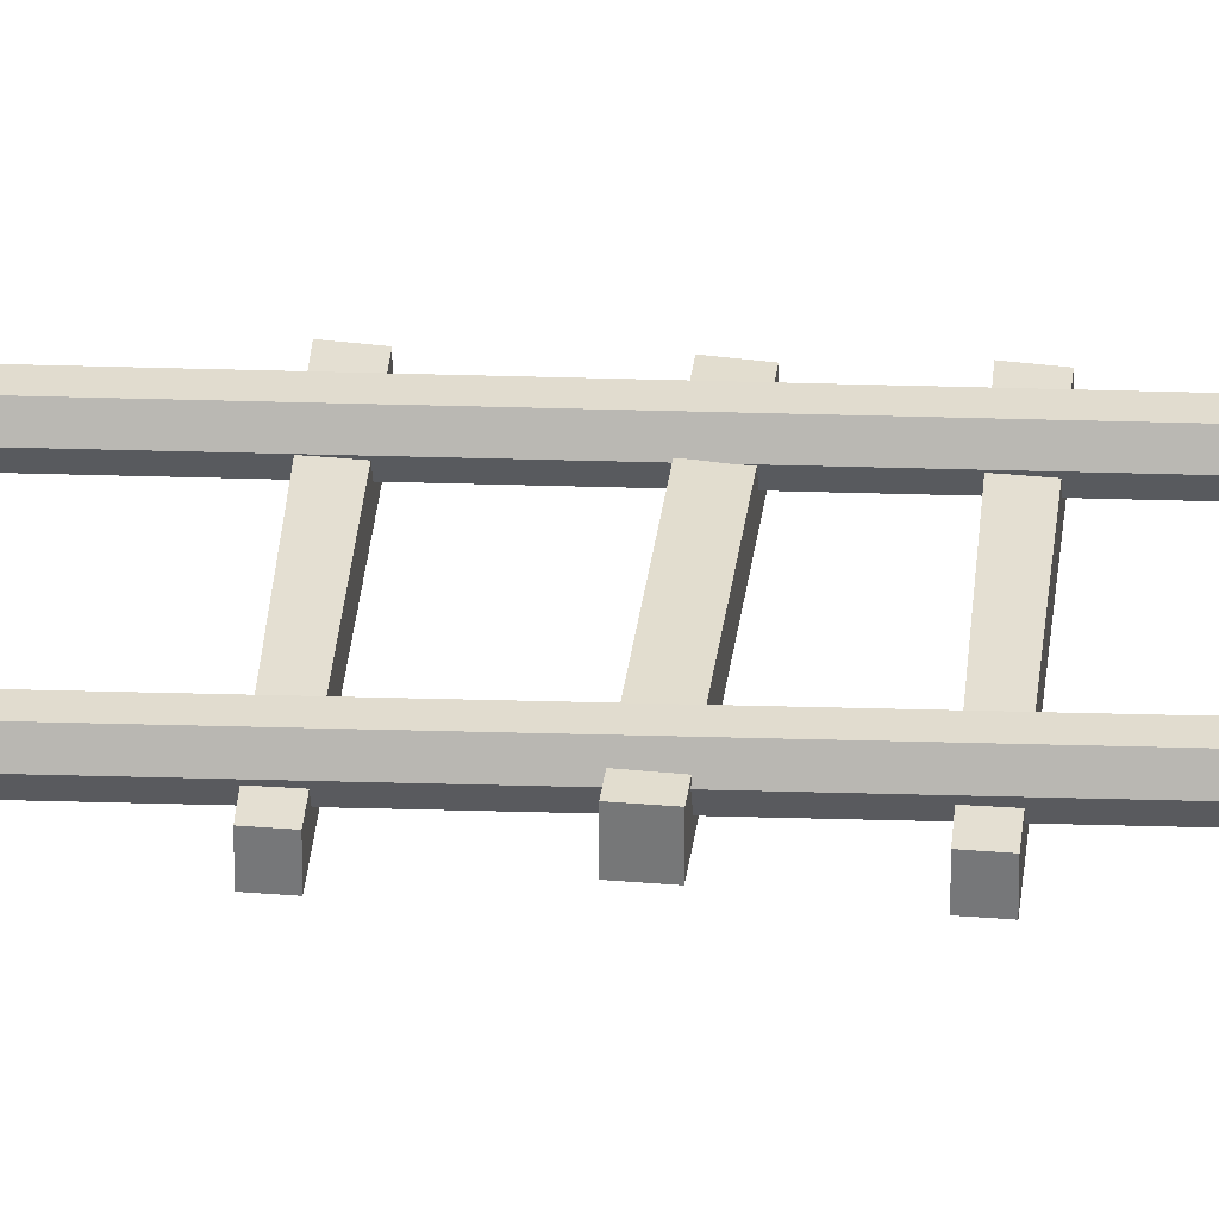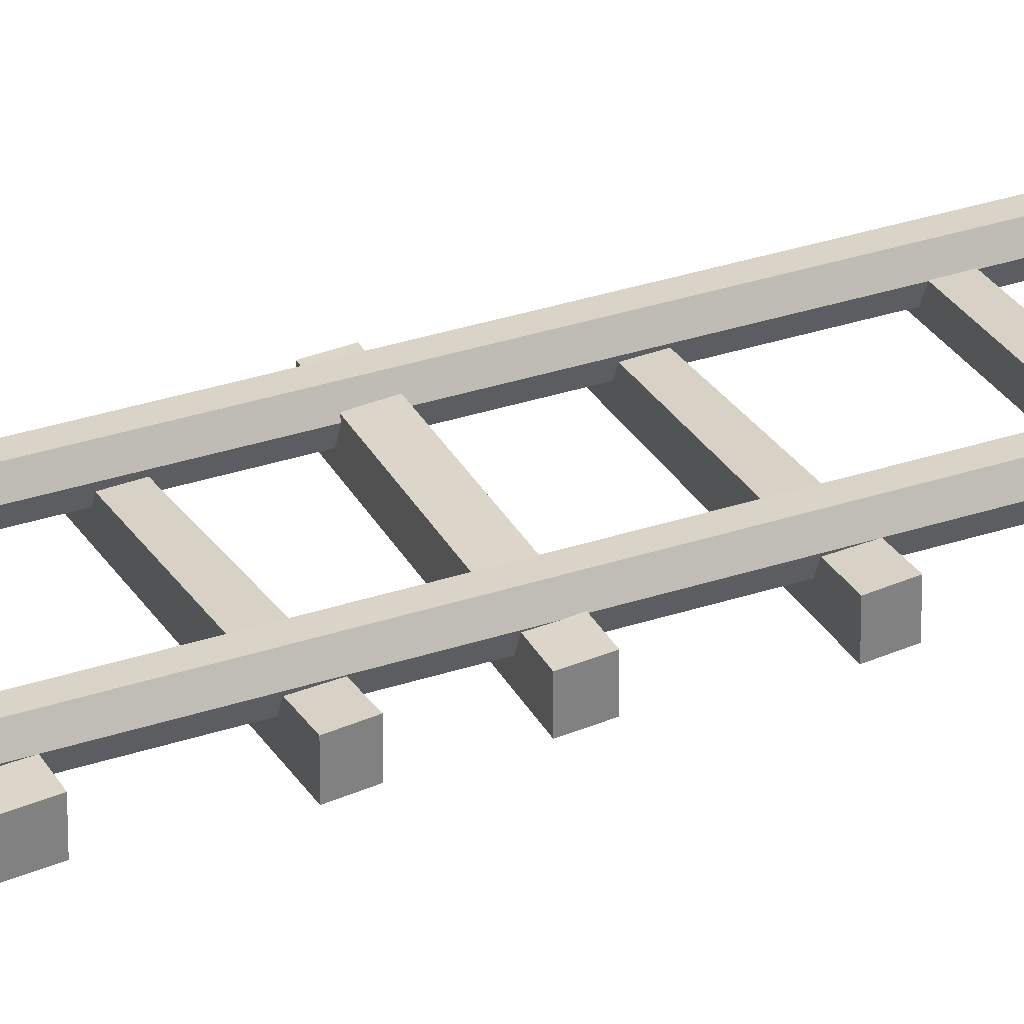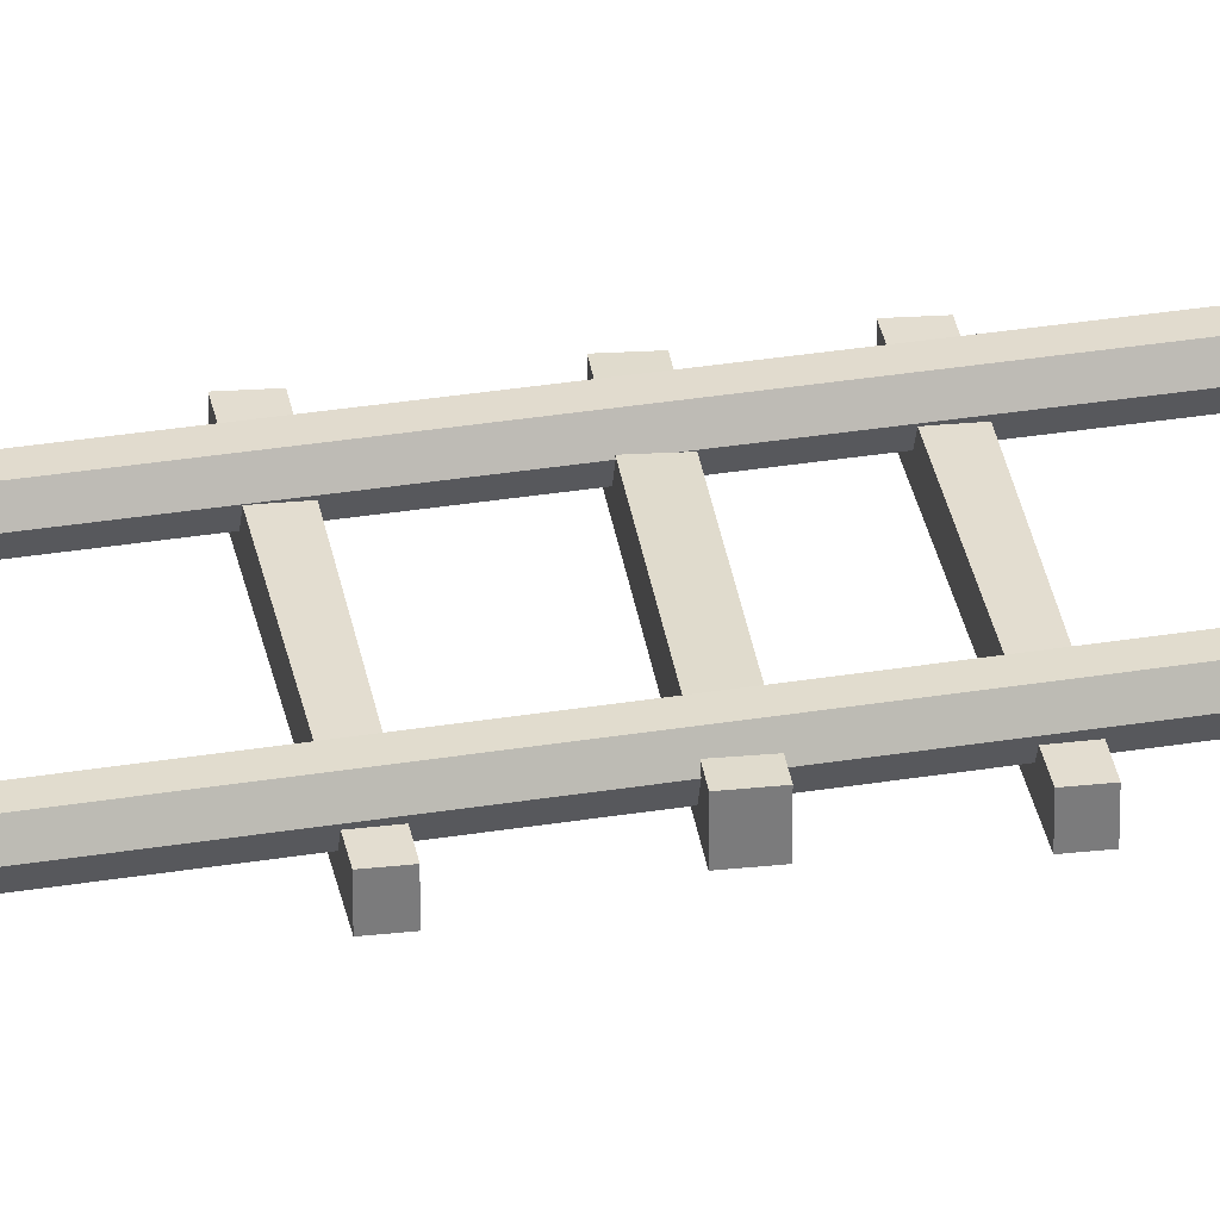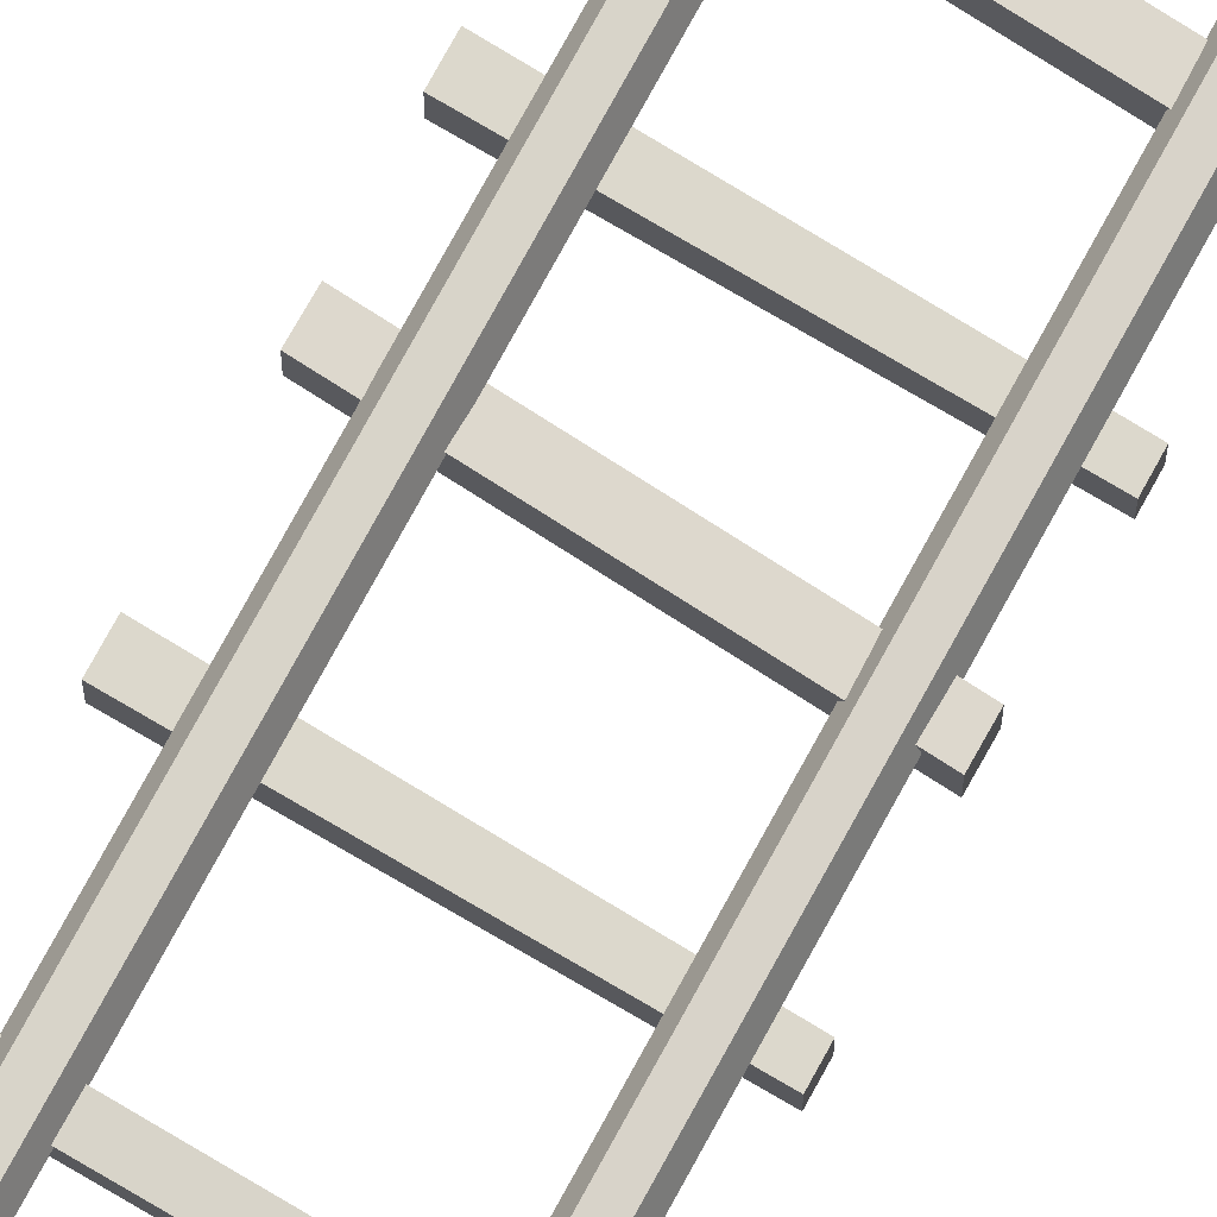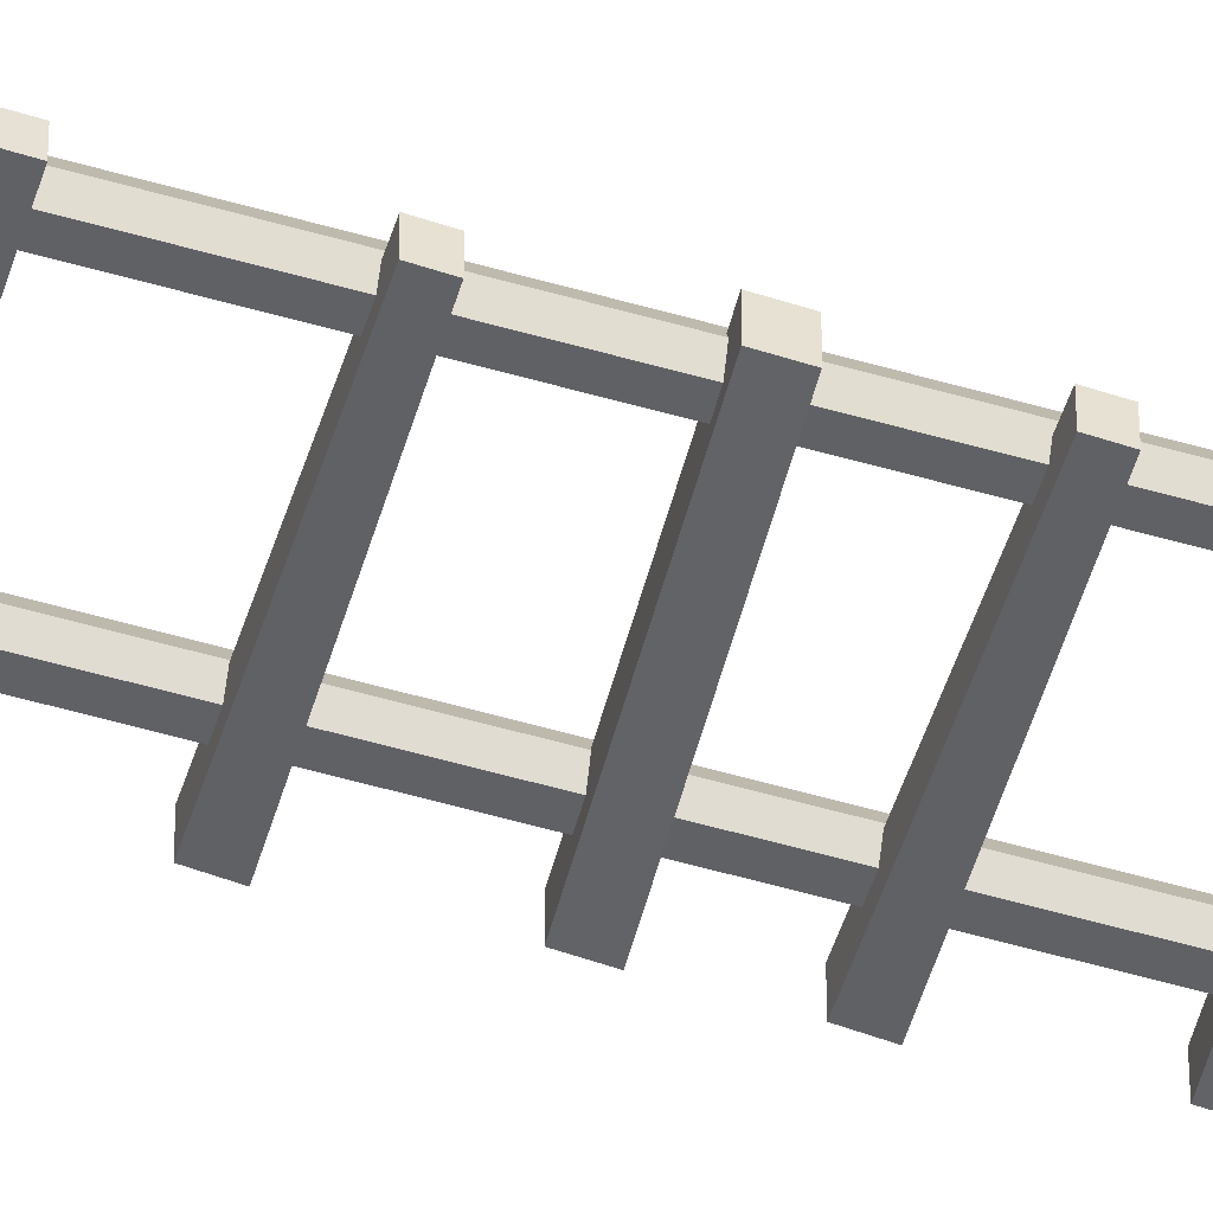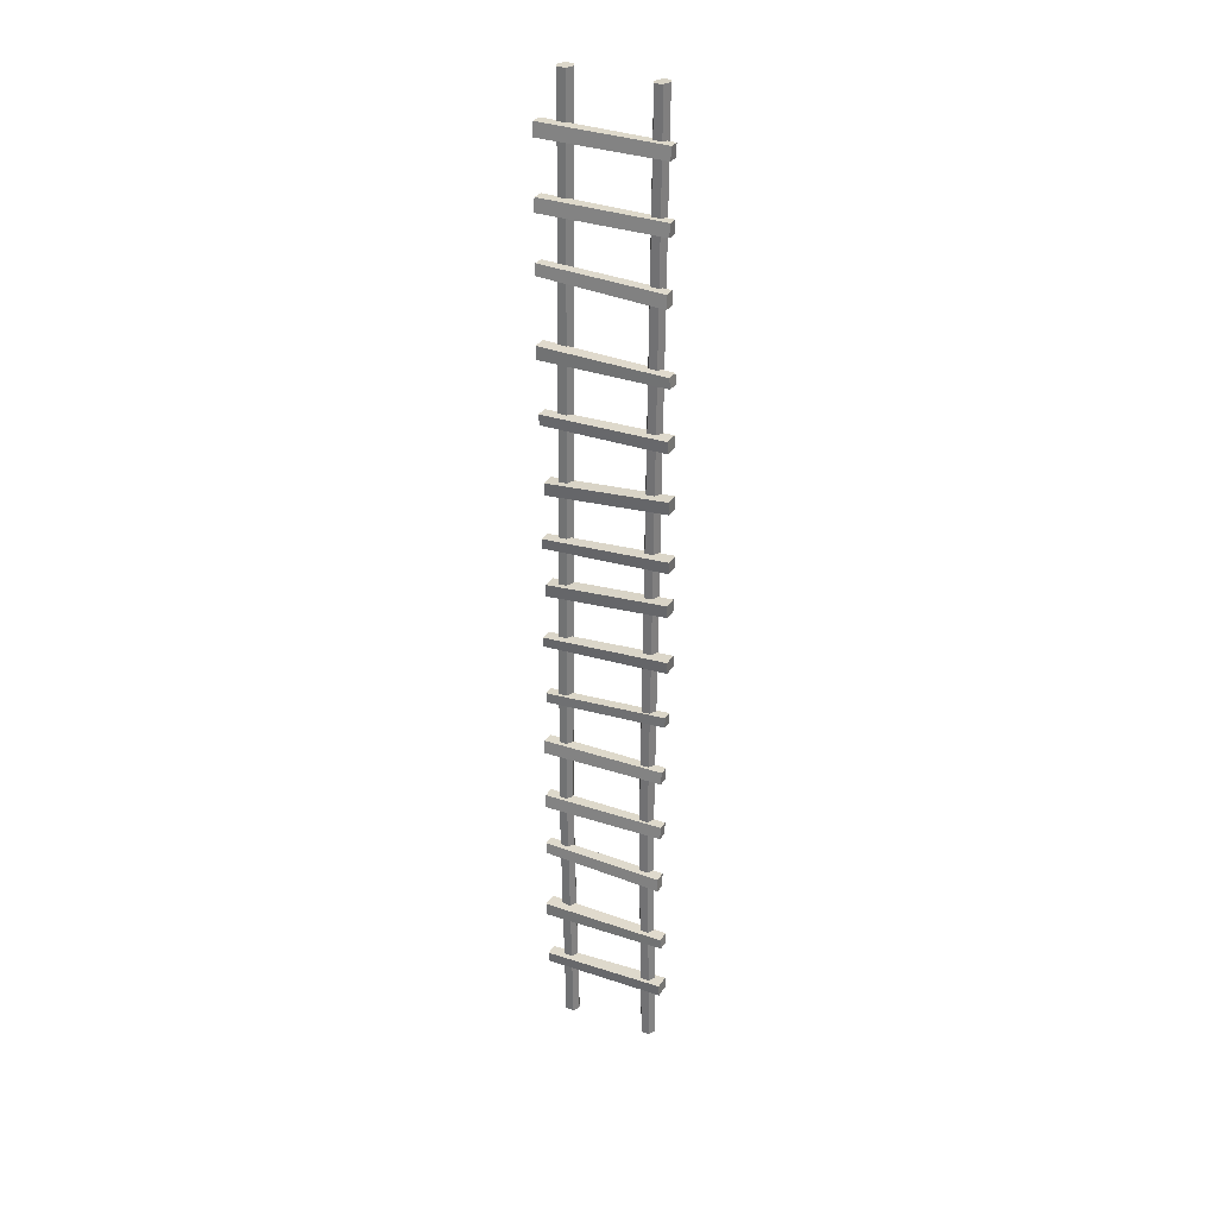
<metadata>
{"format":"obj","ext":"obj","renderer":"f3d","projection":"perspective","resolution":1024,"background":"white","views":[{"elev":32.5,"azim":93.4,"up":"+Z"},{"elev":30.7,"azim":-116.2,"up":"+Z"},{"elev":31.9,"azim":77.9,"up":"+Z"},{"elev":75.1,"azim":28.9,"up":"+Z"},{"elev":-51.7,"azim":72.4,"up":"+Z"},{"elev":31.1,"azim":-153.7,"up":"+Y"}]}
</metadata>
<code>
v -32.1 484 3.038
v 35.29 486.6 -0.6966
v -32.21 491 3.855
v 35.21 494 0.1642
v -32.23 491.1 -1.715
v 35.2 494.1 -6.363
v -32.12 484.1 -2.53
v 35.27 486.7 -7.218
v -33.49 374.7 5.256
v 34.65 377 0.05199
v -33.23 381.3 4.982
v 34.81 383.1 -0.3516
v -33.23 381.4 -3.491
v 34.81 383.1 -7.042
v -33.49 374.8 -3.22
v 34.65 377 -6.641
v -34.2 409.1 3.561
v 34.28 413 -0.8015
v -33.68 415 3.496
v 34.8 420.3 -0.762
v -33.69 415.1 -3.462
v 34.8 420.3 -8.879
v -34.2 409.3 -3.399
v 34.28 413 -8.918
v -31.97 449.4 2.154
v 34.79 455.5 -1.685
v -31.61 456.7 2.894
v 35.08 461.7 -1.049
v -31.62 456.9 -3.577
v 35.07 461.8 -6.913
v -31.98 449.5 -4.313
v 34.78 455.5 -7.543
v -32.1 520.1 3.038
v 35.29 522.8 -0.6966
v -32.21 527.1 3.855
v 35.21 530.2 0.1642
v -32.23 527.3 -1.715
v 35.2 530.3 -6.363
v -32.12 520.3 -2.53
v 35.27 522.9 -7.218
v -35.15 308.6 4.324
v 34.54 307.5 -0.1387
v -35.28 315.5 3.743
v 34.47 313.2 -0.3947
v -35.29 315.5 -4.157
v 34.46 313.2 -6.945
v -35.17 308.7 -3.579
v 34.53 307.6 -6.691
v -34.62 341.8 4.294
v 33.45 337.6 2.703
v -34.63 349 3.716
v 33.43 344.6 2.406
v -34.64 349 -3.983
v 33.42 344.6 -5.343
v -34.62 341.8 -3.407
v 33.44 337.5 -5.047
v -32.1 142.1 3.038
v 35.29 144.8 -0.6966
v -32.21 149.1 3.855
v 35.21 152.2 0.1642
v -32.23 149.3 -1.715
v 35.2 152.3 -6.363
v -32.12 142.3 -2.53
v 35.27 144.9 -7.218
v -33.49 32.86 5.256
v 34.65 35.17 0.05199
v -33.23 39.47 4.982
v 34.81 41.29 -0.3516
v -33.23 39.53 -3.491
v 34.81 41.29 -7.042
v -33.49 32.91 -3.22
v 34.65 35.19 -6.641
v 25.95 0 4.654
v 25.95 0 -3.131
v 21.24 0 4.701
v 21.24 0 -3.085
v 19.31 0 0.8258
v 27.87 0 0.7412
v -22.15 0 5.815
v -22.15 0 -1.979
v -26.87 0 5.962
v -26.87 0 -1.833
v -28.79 0 2.119
v -20.23 0 1.852
v -34.2 67.3 3.561
v 34.28 71.13 -0.8015
v -33.68 73.12 3.496
v 34.8 78.43 -0.762
v -33.69 73.25 -3.462
v 34.8 78.51 -8.879
v -34.2 67.42 -3.399
v 34.28 71.2 -8.918
v -31.97 107.5 2.154
v 34.79 113.6 -1.685
v -31.61 114.9 2.894
v 35.08 119.9 -1.049
v -31.62 115 -3.577
v 35.07 119.9 -6.913
v -31.98 107.7 -4.313
v 34.78 113.7 -7.543
v -32.1 178.3 3.038
v 35.29 181 -0.6966
v -32.21 185.3 3.855
v 35.21 188.3 0.1642
v -32.23 185.4 -1.715
v 35.2 188.4 -6.363
v -32.12 178.4 -2.53
v 35.27 181.1 -7.218
v -33.16 214.1 4.614
v 34.49 212.9 0.3842
v -33.33 220.1 4.571
v 34.37 218.5 0.3842
v -33.34 220.2 -1.019
v 34.35 218.6 -5.19
v -33.18 214.2 -0.9746
v 34.48 212.9 -5.189
v -35.15 249.7 4.324
v 34.54 248.6 -0.1387
v -35.28 256.6 3.743
v 34.47 254.2 -0.3947
v -35.29 256.6 -4.157
v 34.46 254.2 -6.945
v -35.17 249.8 -3.579
v 34.53 248.6 -6.691
v -34.62 282.9 4.294
v 33.45 278.6 2.703
v -34.63 290 3.716
v 33.43 285.7 2.406
v -34.64 290 -3.983
v 33.42 285.6 -5.343
v -34.62 282.9 -3.407
v 33.44 278.6 -5.047
v -28.46 553.9 5.011
v -26.54 553.7 1.093
v -21.84 553.2 1.088
v -19.92 553 4.995
v -21.84 553.3 8.91
v -26.54 553.7 8.918
v 27.9 554.8 3.694
v 26 554.8 7.67
v 21.31 554.9 7.849
v 19.4 555 4.018
v 21.3 554.9 0.02857
v 25.99 554.8 -0.1492
v 21.74 144 0.4963
v 23.6 144.2 4.321
v 28.15 144.8 4.154
v 30 145.1 0.1934
v 28.13 145 -3.63
v 23.58 144.4 -3.464
v -25.63 140.1 3.333
v -23.69 140 7.114
v -18.96 140.2 6.81
v -17.05 140.4 2.784
v -18.99 140.4 -0.9854
v -23.72 140.2 -0.6833
f 1 2 4 3
f 3 4 6 5
f 5 6 8 7
f 7 8 2 1
f 3 5 7 1
f 4 2 8 6
f 9 10 12 11
f 11 12 14 13
f 13 14 16 15
f 15 16 10 9
f 11 13 15 9
f 12 10 16 14
f 17 18 20 19
f 19 20 22 21
f 21 22 24 23
f 23 24 18 17
f 19 21 23 17
f 20 18 24 22
f 25 26 28 27
f 27 28 30 29
f 29 30 32 31
f 31 32 26 25
f 27 29 31 25
f 28 26 32 30
f 33 34 36 35
f 35 36 38 37
f 37 38 40 39
f 39 40 34 33
f 35 37 39 33
f 36 34 40 38
f 41 42 44 43
f 43 44 46 45
f 45 46 48 47
f 47 48 42 41
f 43 45 47 41
f 44 42 48 46
f 49 50 52 51
f 51 52 54 53
f 53 54 56 55
f 55 56 50 49
f 51 53 55 49
f 52 50 56 54
f 57 58 60 59
f 59 60 62 61
f 61 62 64 63
f 63 64 58 57
f 59 61 63 57
f 60 58 64 62
f 65 66 68 67
f 67 68 70 69
f 69 70 72 71
f 71 72 66 65
f 67 69 71 65
f 68 66 72 70
f 144 139 148 149
f 150 145 142 143
f 78 77 76 74
f 149 150 143 144
f 146 147 140 141
f 141 142 145 146
f 147 148 139 140
f 75 77 78 73
f 135 136 154 155
f 156 151 133 134
f 84 83 82 80
f 155 156 134 135
f 152 153 137 138
f 138 133 151 152
f 153 154 136 137
f 81 83 84 79
f 85 86 88 87
f 87 88 90 89
f 89 90 92 91
f 91 92 86 85
f 87 89 91 85
f 88 86 92 90
f 93 94 96 95
f 95 96 98 97
f 97 98 100 99
f 99 100 94 93
f 95 97 99 93
f 96 94 100 98
f 101 102 104 103
f 103 104 106 105
f 105 106 108 107
f 107 108 102 101
f 103 105 107 101
f 104 102 108 106
f 109 110 112 111
f 111 112 114 113
f 113 114 116 115
f 115 116 110 109
f 111 113 115 109
f 112 110 116 114
f 117 118 120 119
f 119 120 122 121
f 121 122 124 123
f 123 124 118 117
f 119 121 123 117
f 120 118 124 122
f 125 126 128 127
f 127 128 130 129
f 129 130 132 131
f 131 132 126 125
f 127 129 131 125
f 128 126 132 130
f 146 145 77 75
f 75 73 147 146
f 73 78 148 147
f 149 148 78 74
f 74 76 150 149
f 77 145 150 76
f 152 151 83 81
f 81 79 153 152
f 79 84 154 153
f 155 154 84 80
f 80 82 156 155
f 83 151 156 82
f 135 134 136
f 134 133 136
f 133 138 136
f 138 137 136
f 144 143 139
f 143 142 139
f 139 142 140
f 142 141 140

</code>
